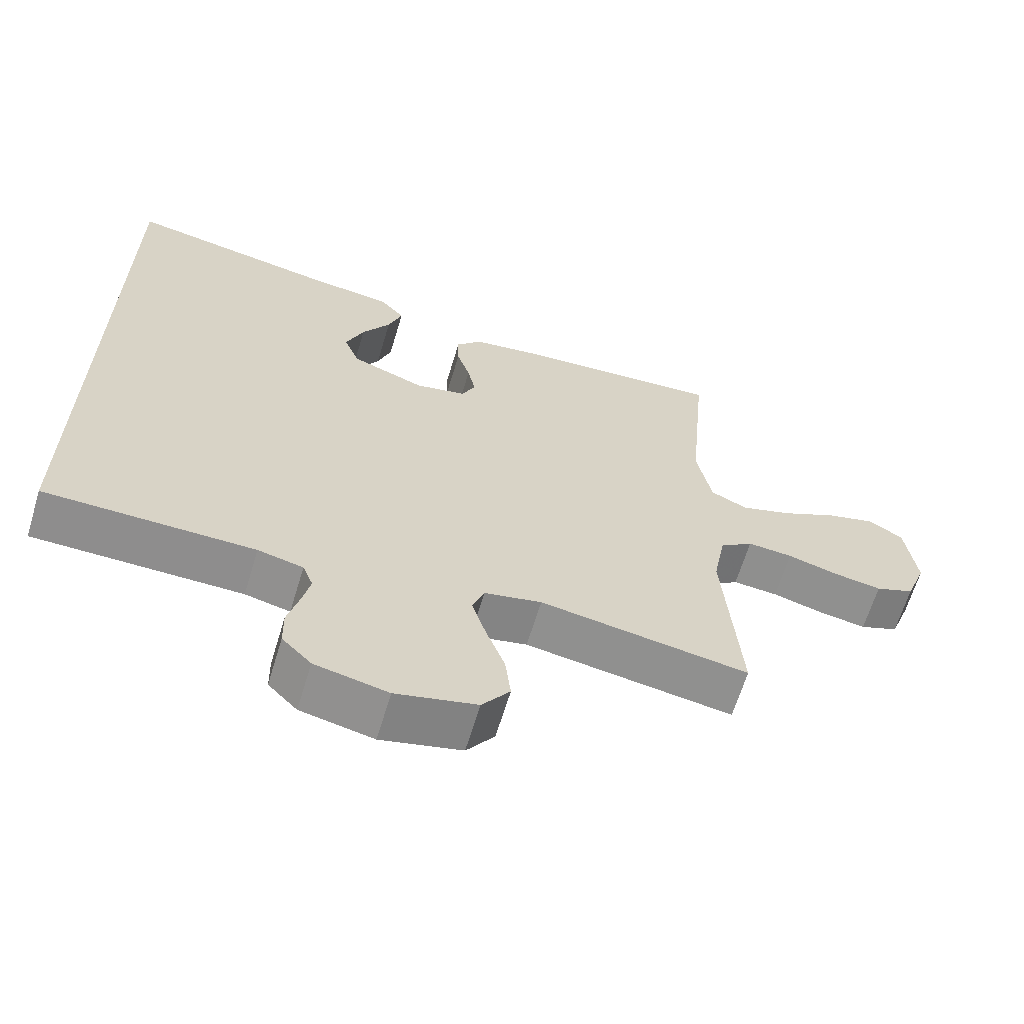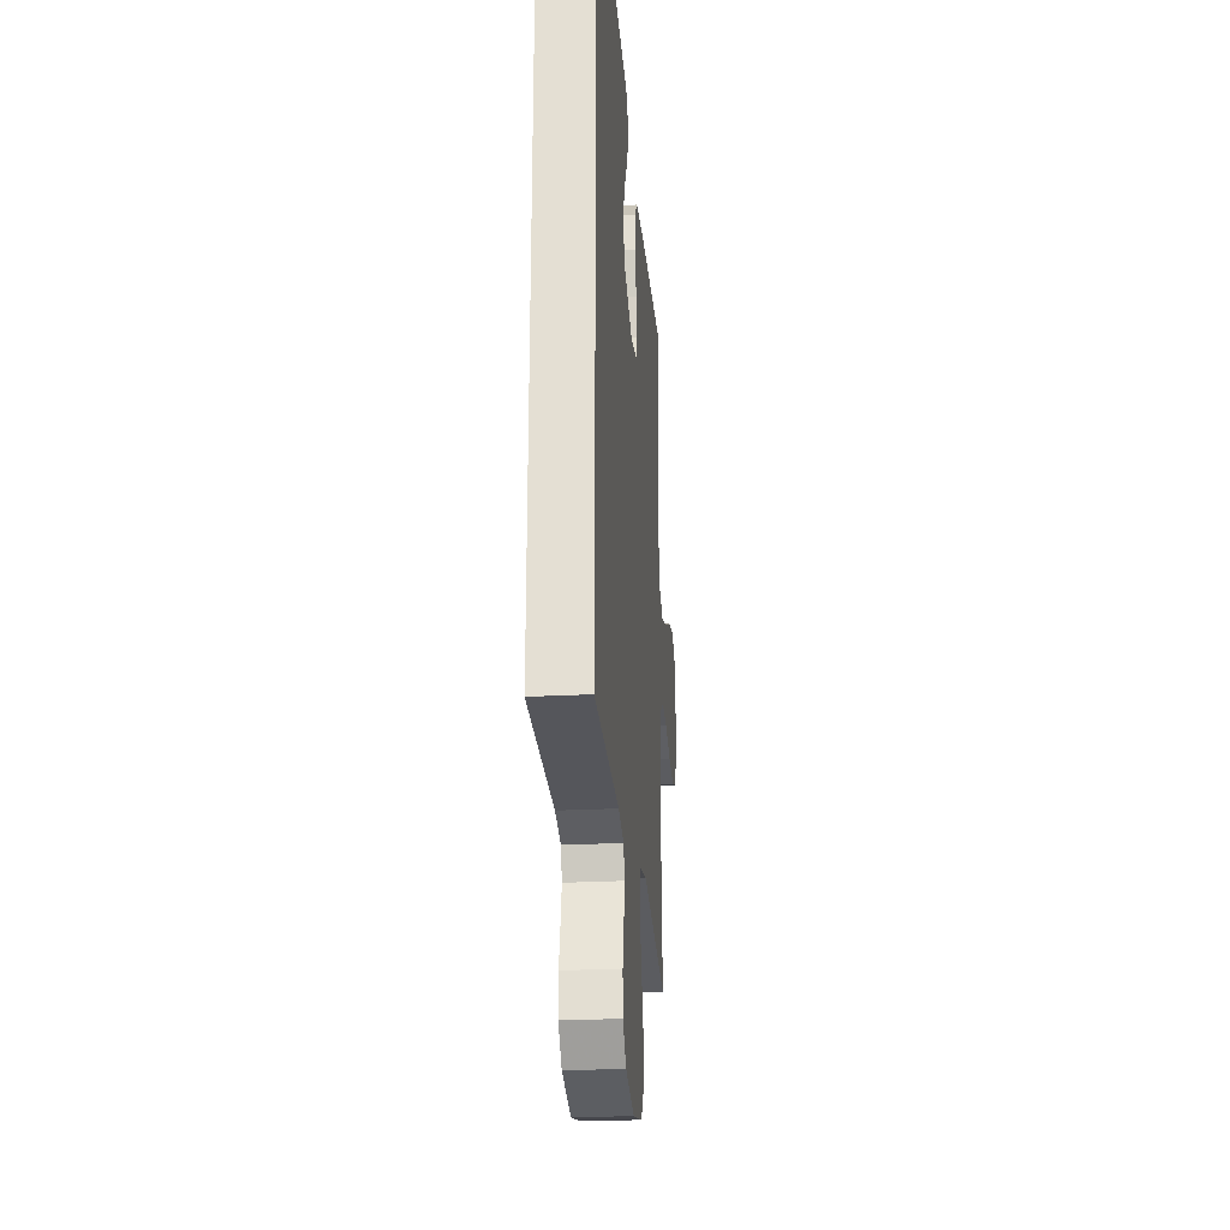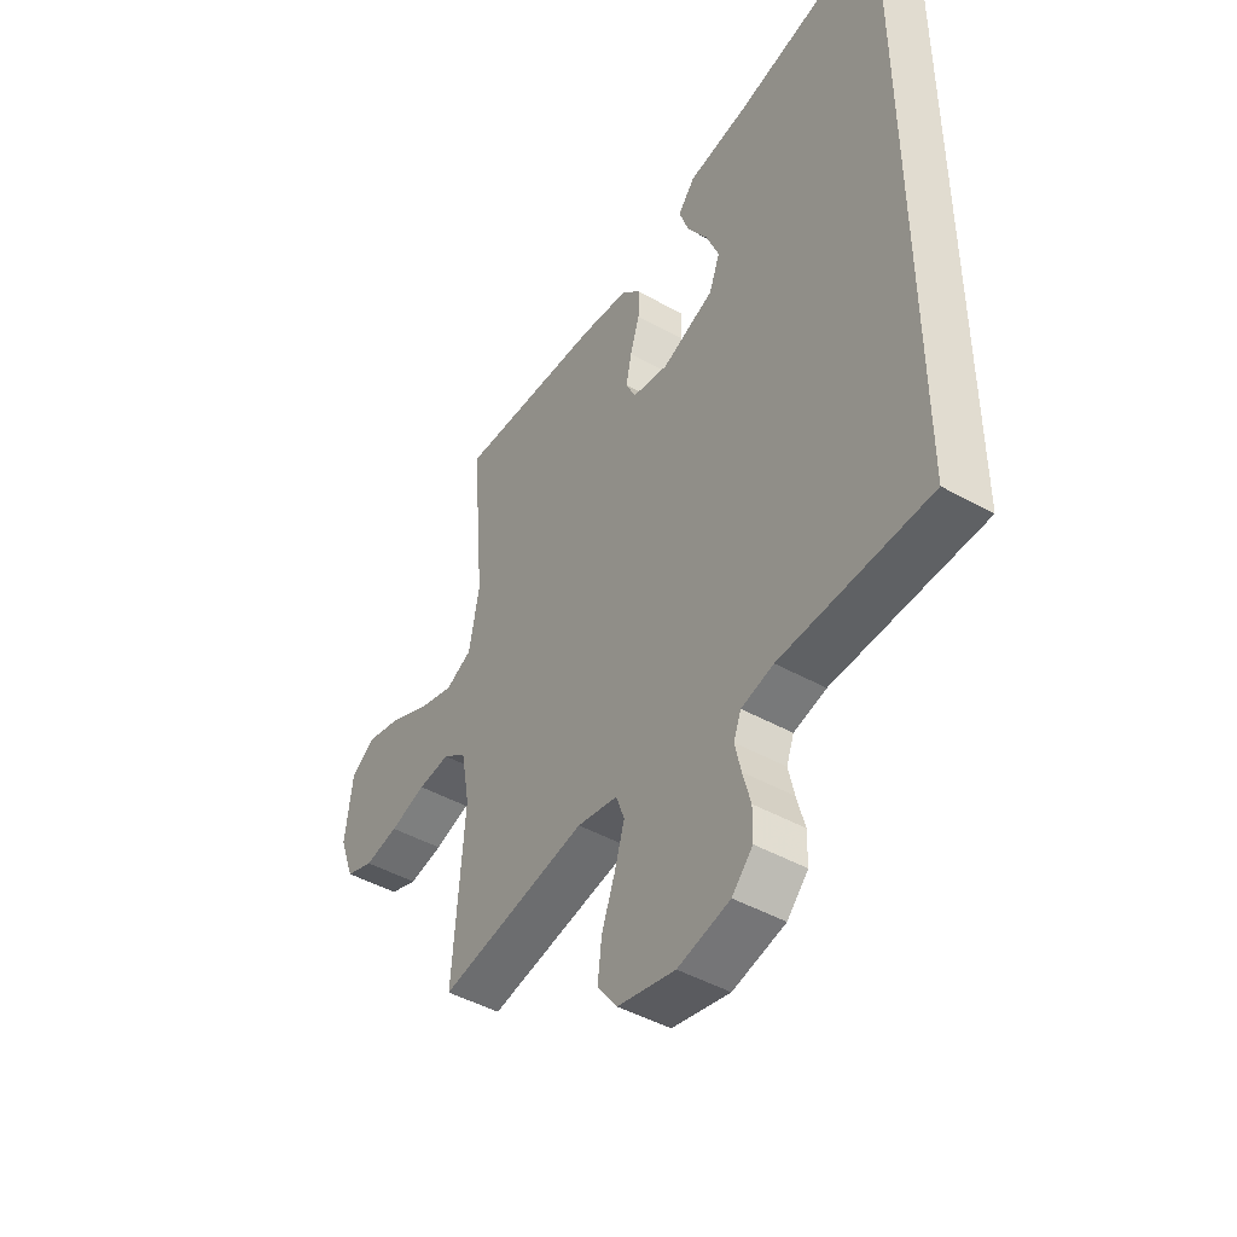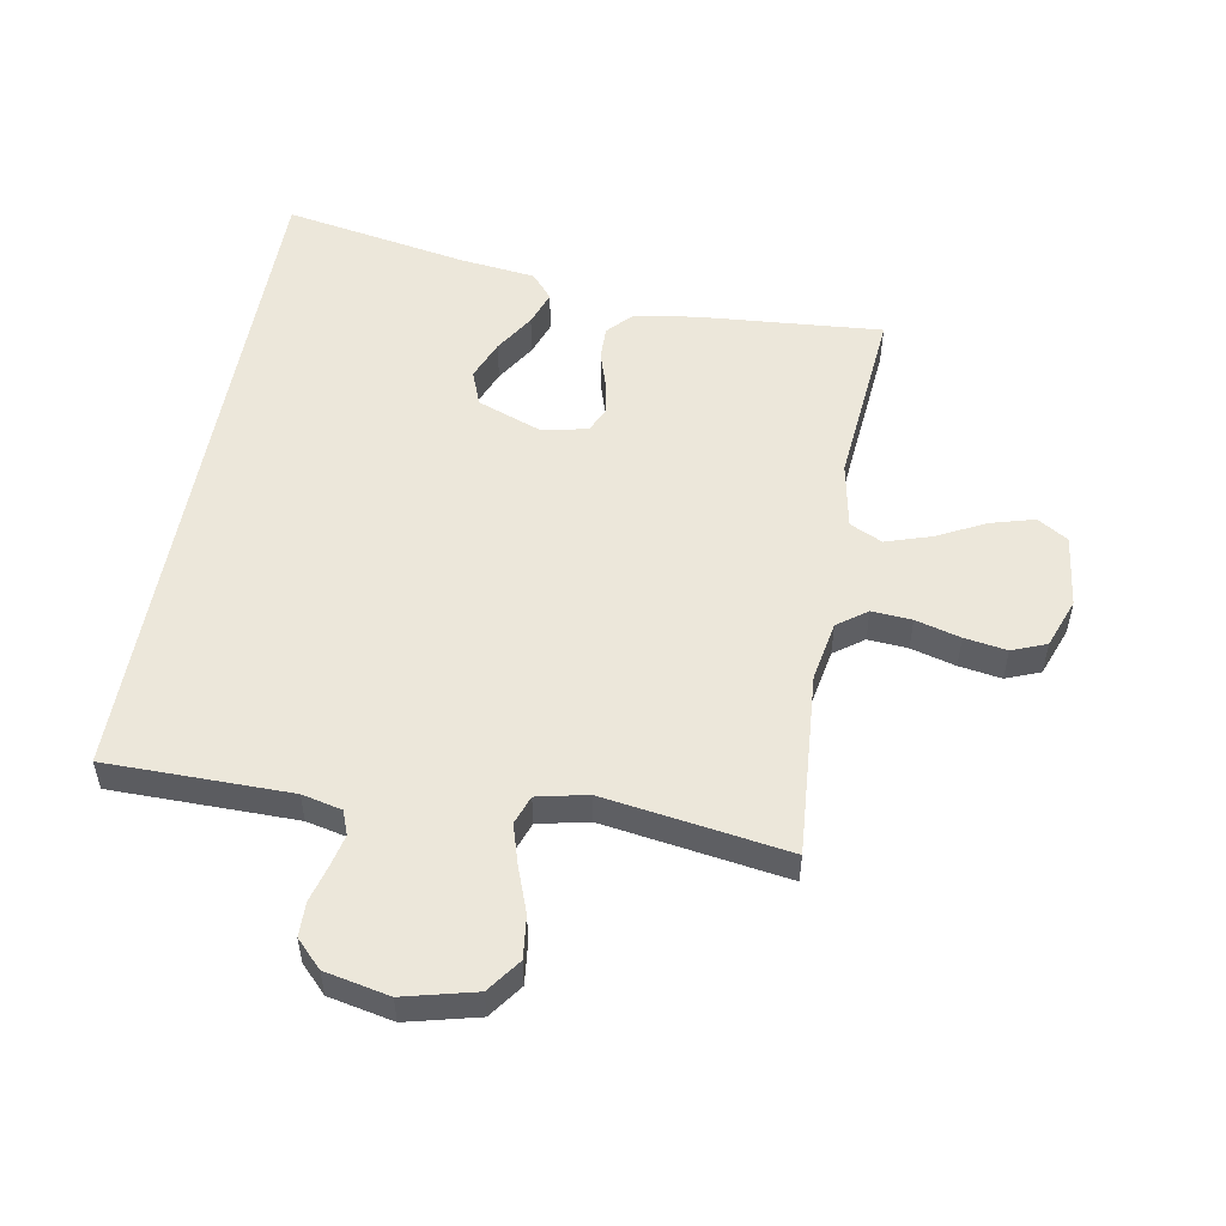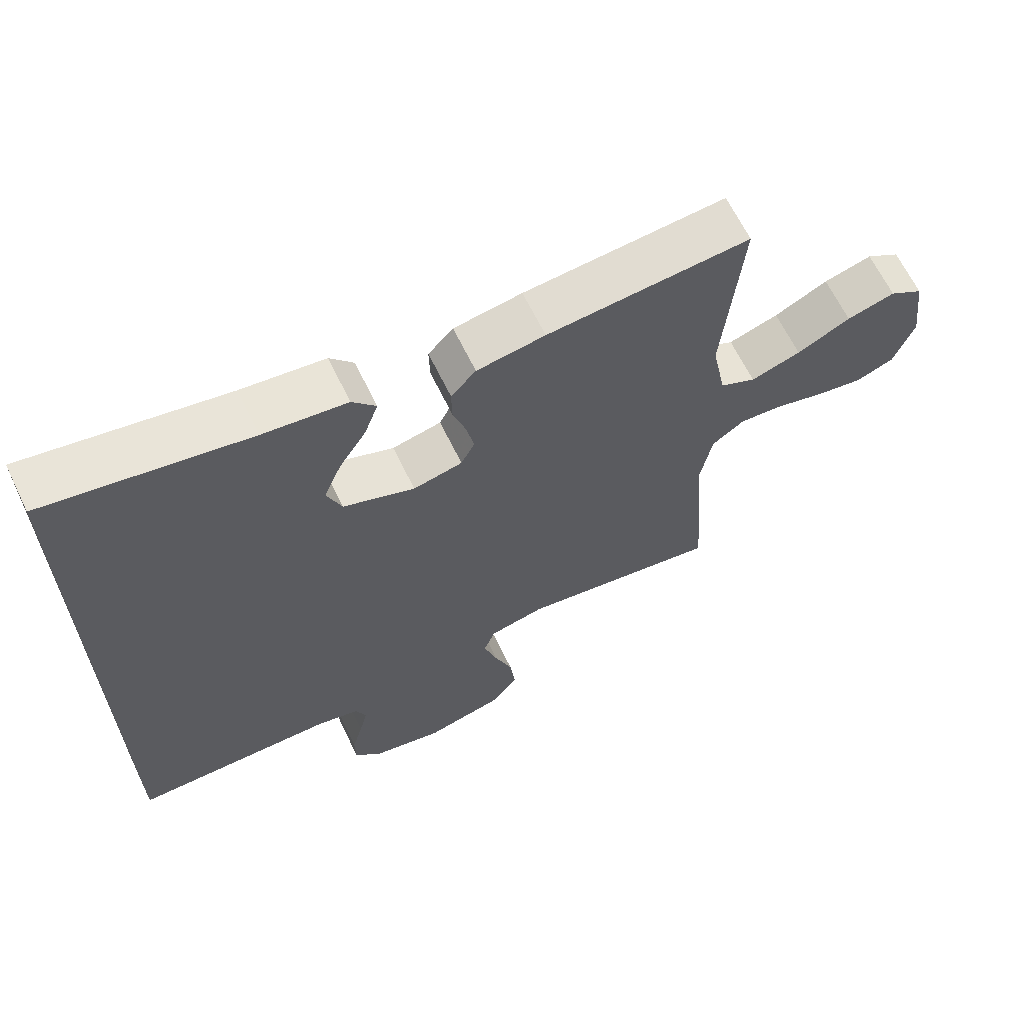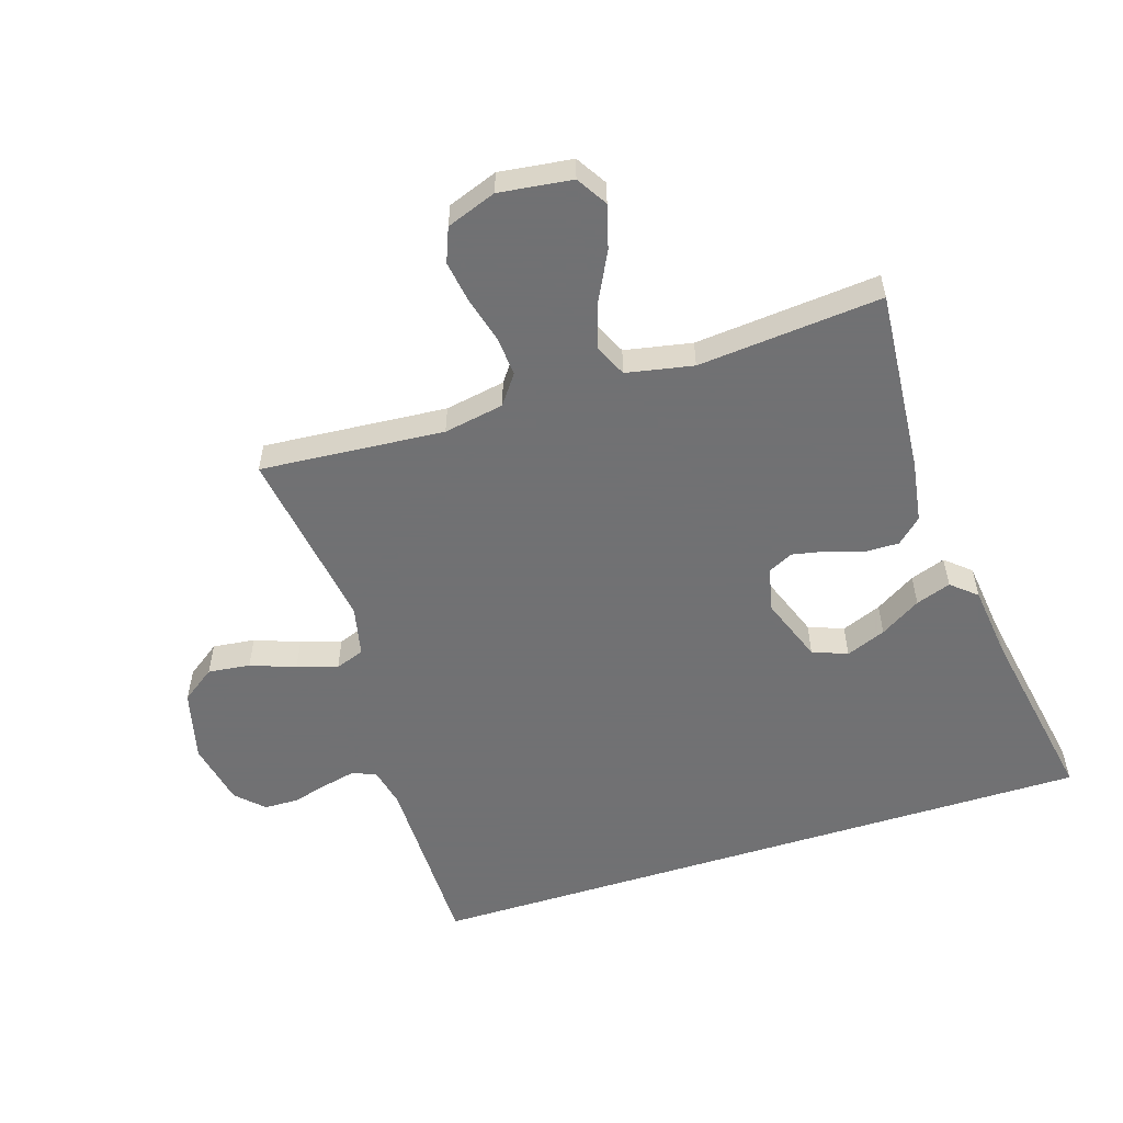
<metadata>
{"format":"obj","ext":"obj","renderer":"f3d","projection":"perspective","resolution":1024,"background":"white","views":[{"elev":-64.6,"azim":163.2,"up":"+Z"},{"elev":-25.8,"azim":94.8,"up":"+Z"},{"elev":-46.2,"azim":57.5,"up":"+Z"},{"elev":52.8,"azim":-169.9,"up":"+Y"},{"elev":65.2,"azim":154.1,"up":"+Z"},{"elev":-55.3,"azim":-72.4,"up":"+Y"}]}
</metadata>
<code>
v -0.5 0.07 -0.5
v -0.477 0.07 -0.2
v -0.495 0.07 -0.102
v -0.543 0.07 -0.067
v -0.608 0.07 -0.072
v -0.681 0.07 -0.092
v -0.75 0.07 -0.103
v -0.806 0.07 -0.081
v -0.836 0.07 0
v -0.821 0.07 0.119
v -0.771 0.07 0.15
v -0.7 0.07 0.13
v -0.621 0.07 0.09
v -0.547 0.07 0.066
v -0.494 0.07 0.091
v -0.473 0.07 0.2
v -0.5 0.07 0.5
v -0.2 0.07 0.476
v -0.099 0.07 0.46
v -0.062 0.07 0.42
v -0.063 0.07 0.366
v -0.082 0.07 0.306
v -0.093 0.07 0.251
v -0.073 0.07 0.21
v 0 0.07 0.194
v 0.106 0.07 0.234
v 0.128 0.07 0.291
v 0.102 0.07 0.356
v 0.061 0.07 0.422
v 0.041 0.07 0.479
v 0.076 0.07 0.52
v 0.2 0.07 0.535
v 0.5 0.07 0.59
v 0.5 0.07 -0.522
v 0.2 0.07 -0.524
v 0.135 0.07 -0.539
v 0.12 0.07 -0.578
v 0.132 0.07 -0.631
v 0.148 0.07 -0.69
v 0.147 0.07 -0.746
v 0.105 0.07 -0.789
v 0 0.07 -0.811
v -0.116 0.07 -0.782
v -0.156 0.07 -0.727
v -0.148 0.07 -0.658
v -0.121 0.07 -0.585
v -0.101 0.07 -0.519
v -0.118 0.07 -0.472
v -0.2 0.07 -0.454
v -0.5 0 -0.5
v -0.477 0 -0.2
v -0.495 0 -0.102
v -0.543 0 -0.067
v -0.608 0 -0.072
v -0.681 0 -0.092
v -0.75 0 -0.103
v -0.806 0 -0.081
v -0.836 0 0
v -0.821 0 0.119
v -0.771 0 0.15
v -0.7 0 0.13
v -0.621 0 0.09
v -0.547 0 0.066
v -0.494 0 0.091
v -0.473 0 0.2
v -0.5 0 0.5
v -0.2 0 0.476
v -0.099 0 0.46
v -0.062 0 0.42
v -0.063 0 0.366
v -0.082 0 0.306
v -0.093 0 0.251
v -0.073 0 0.21
v 0 0 0.194
v 0.106 0 0.234
v 0.128 0 0.291
v 0.102 0 0.356
v 0.061 0 0.422
v 0.041 0 0.479
v 0.076 0 0.52
v 0.2 0 0.535
v 0.5 0 0.59
v 0.5 0 -0.522
v 0.2 0 -0.524
v 0.135 0 -0.539
v 0.12 0 -0.578
v 0.132 0 -0.631
v 0.148 0 -0.69
v 0.147 0 -0.746
v 0.105 0 -0.789
v 0 0 -0.811
v -0.116 0 -0.782
v -0.156 0 -0.727
v -0.148 0 -0.658
v -0.121 0 -0.585
v -0.101 0 -0.519
v -0.118 0 -0.472
v -0.2 0 -0.454
f 43 44 45 46
f 43 46 47
f 42 43 47
f 41 42 47
f 38 39 40 41
f 37 38 41 47
f 36 37 47 48
f 32 33 34 35
f 28 29 30 31
f 27 28 31 32
f 19 20 21 22
f 19 22 23
f 16 17 18 19
f 15 16 19 23
f 14 15 23 24
f 10 11 12 13
f 10 13 14
f 9 10 14
f 8 9 14
f 5 6 7 8
f 4 5 8 14
f 3 4 14 24
f 49 1 2
f 48 49 2 3
f 27 32 35 36
f 26 27 36 48
f 25 26 48 3
f 3 24 25
f 95 94 93 92
f 96 95 92
f 96 92 91
f 96 91 90
f 90 89 88 87
f 96 90 87 86
f 97 96 86 85
f 84 83 82 81
f 80 79 78 77
f 81 80 77 76
f 71 70 69 68
f 72 71 68
f 68 67 66 65
f 72 68 65 64
f 73 72 64 63
f 62 61 60 59
f 63 62 59
f 63 59 58
f 63 58 57
f 57 56 55 54
f 63 57 54 53
f 73 63 53 52
f 51 50 98
f 52 51 98 97
f 85 84 81 76
f 97 85 76 75
f 52 97 75 74
f 74 73 52
f 1 50 51 2
f 2 51 52 3
f 3 52 53 4
f 4 53 54 5
f 5 54 55 6
f 6 55 56 7
f 7 56 57 8
f 8 57 58 9
f 9 58 59 10
f 10 59 60 11
f 11 60 61 12
f 12 61 62 13
f 13 62 63 14
f 14 63 64 15
f 15 64 65 16
f 16 65 66 17
f 17 66 67 18
f 18 67 68 19
f 19 68 69 20
f 20 69 70 21
f 21 70 71 22
f 22 71 72 23
f 23 72 73 24
f 24 73 74 25
f 25 74 75 26
f 26 75 76 27
f 27 76 77 28
f 28 77 78 29
f 29 78 79 30
f 30 79 80 31
f 31 80 81 32
f 32 81 82 33
f 33 82 83 34
f 34 83 84 35
f 35 84 85 36
f 36 85 86 37
f 37 86 87 38
f 38 87 88 39
f 39 88 89 40
f 40 89 90 41
f 41 90 91 42
f 42 91 92 43
f 43 92 93 44
f 44 93 94 45
f 45 94 95 46
f 46 95 96 47
f 47 96 97 48
f 48 97 98 49
f 49 98 50 1

</code>
